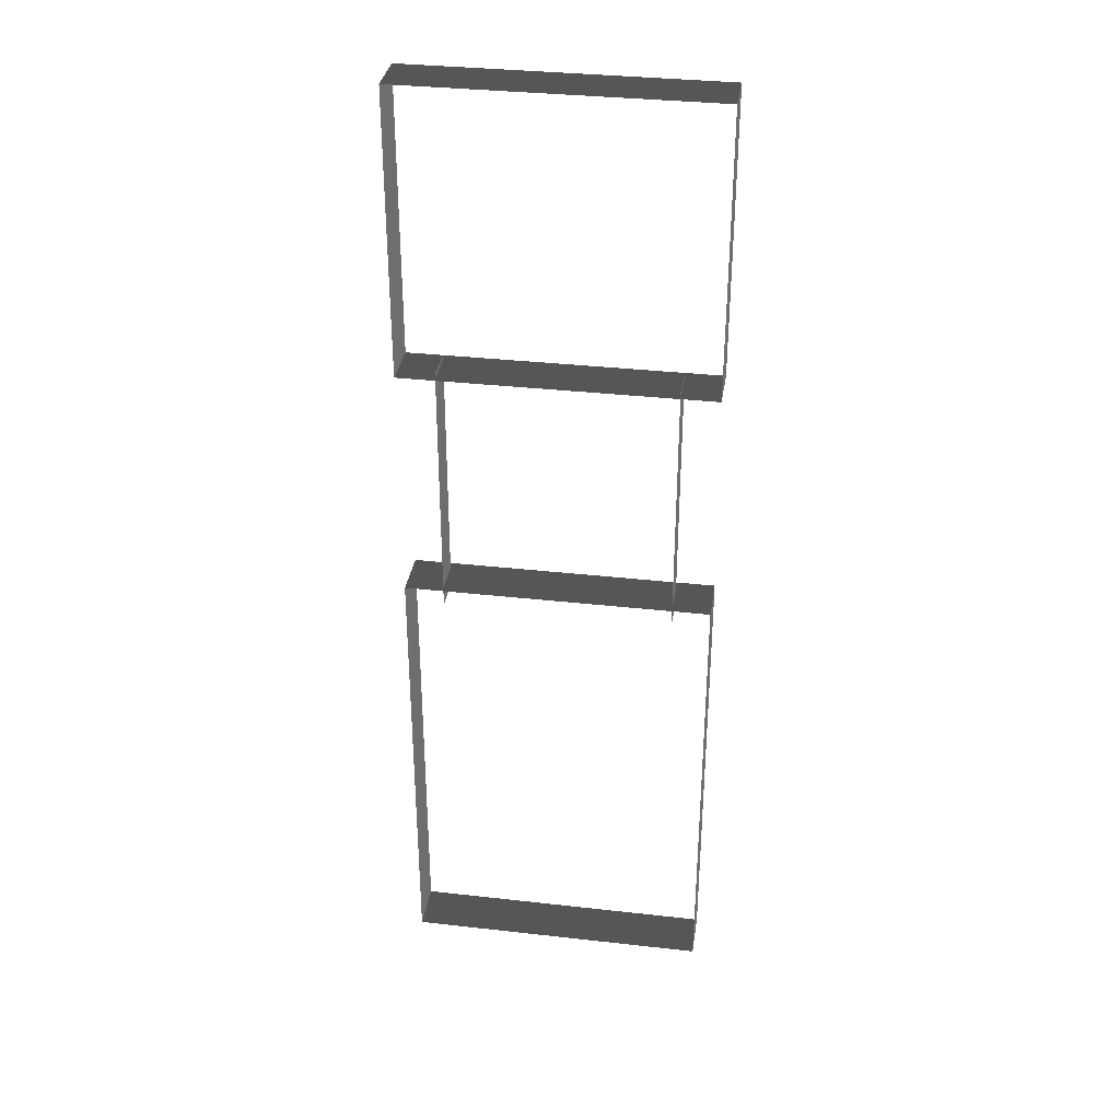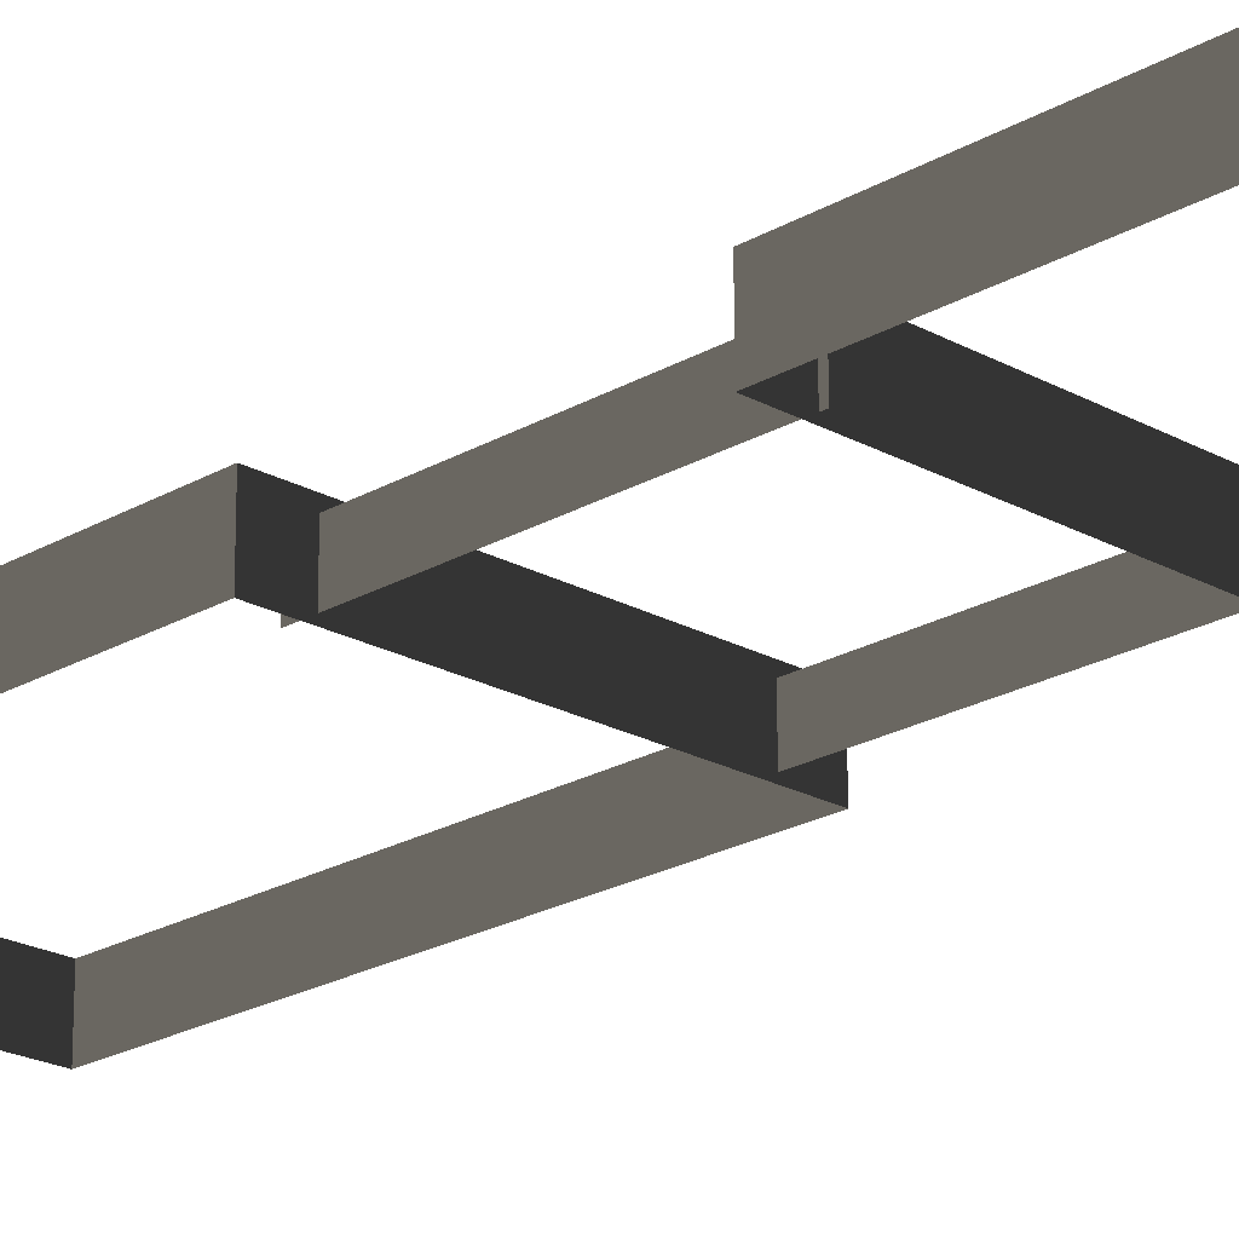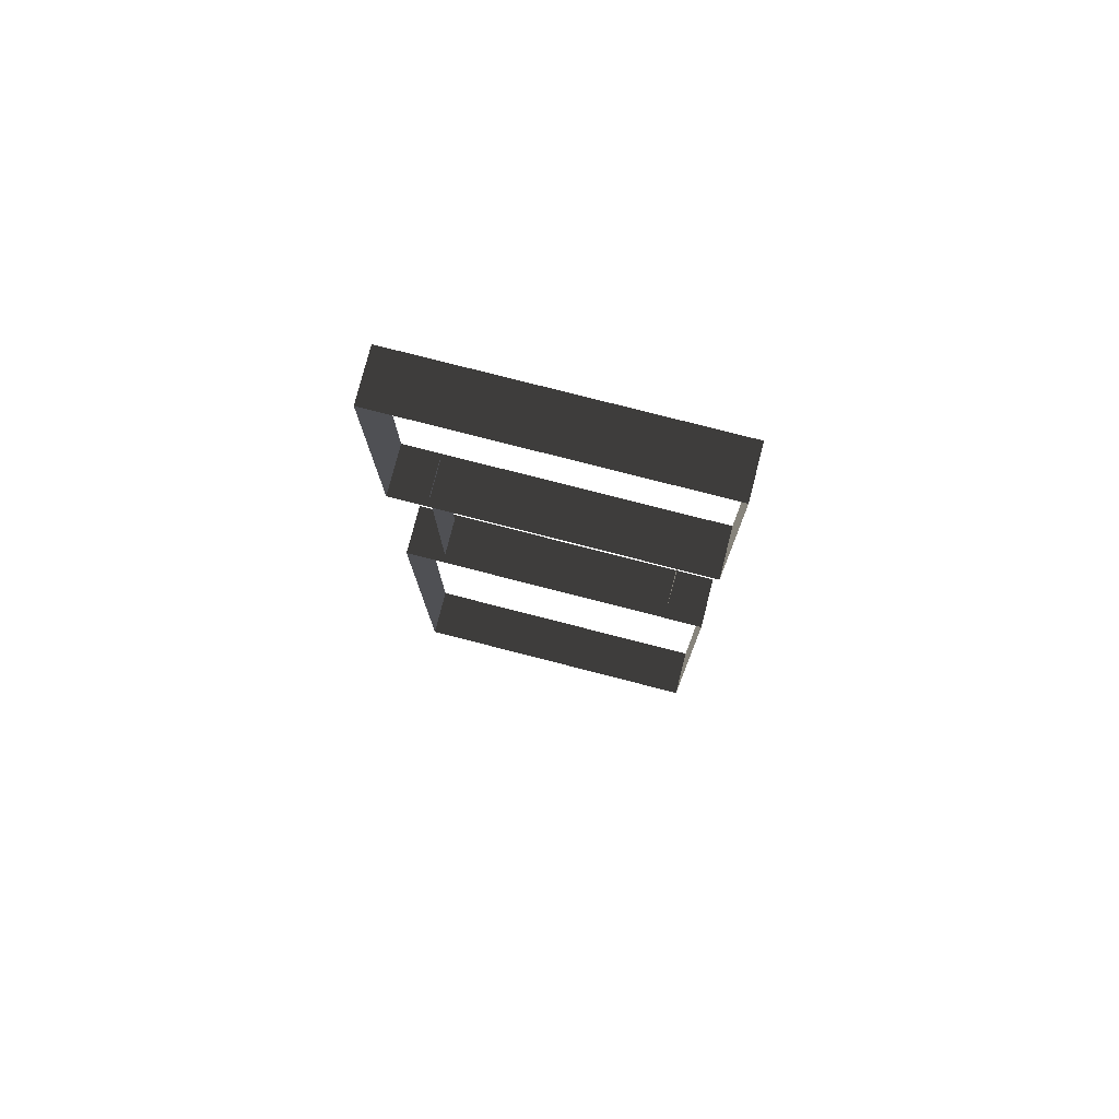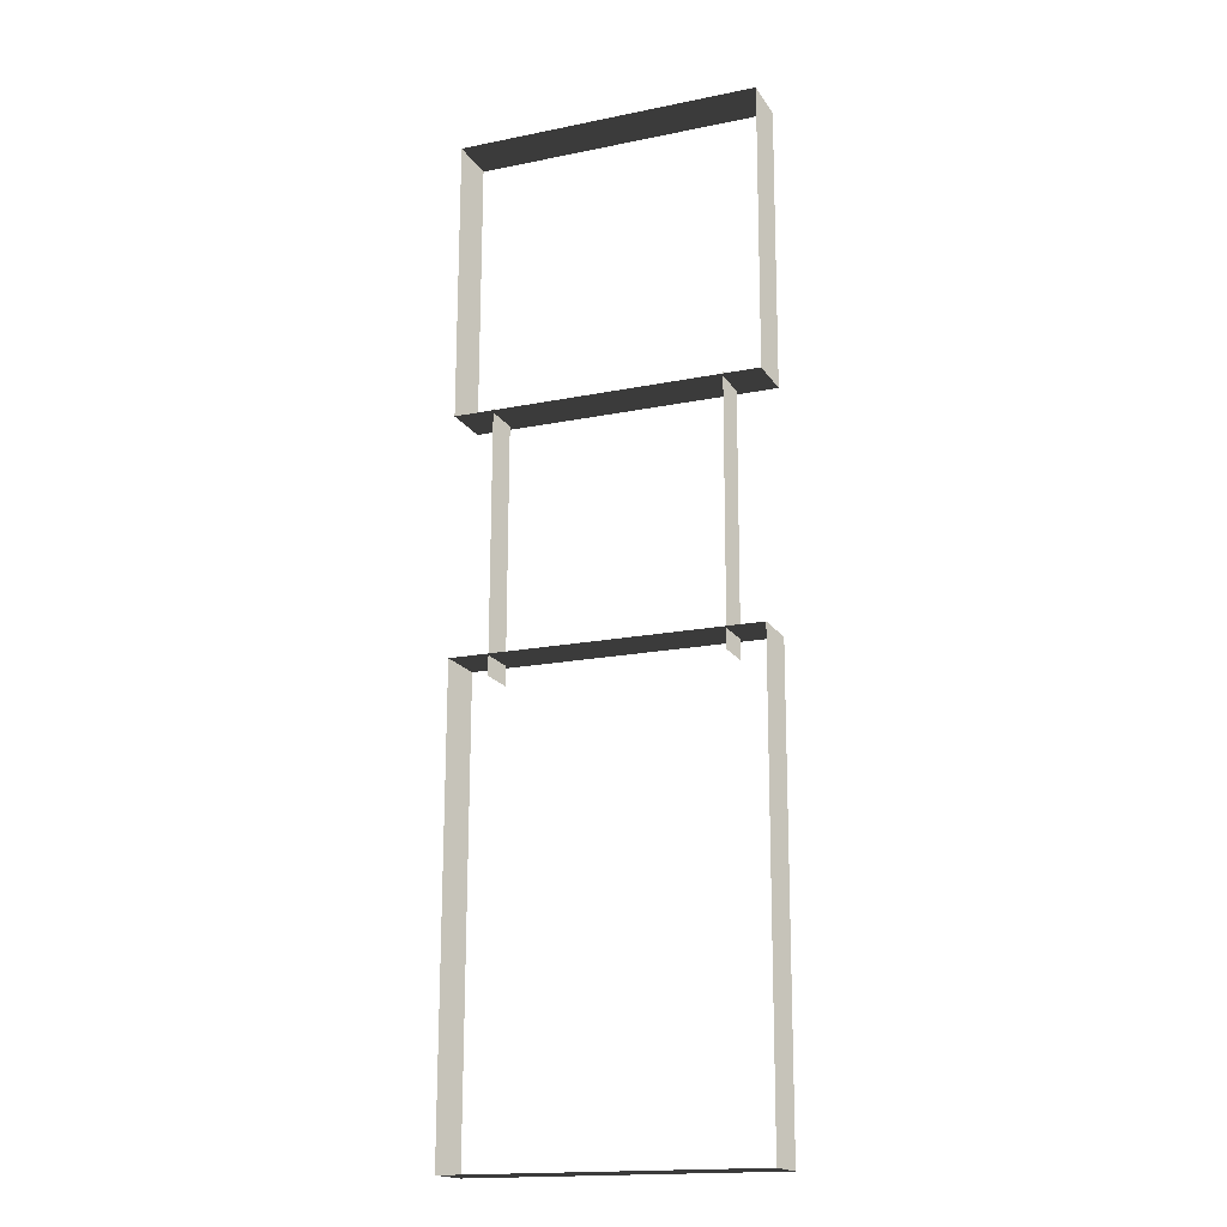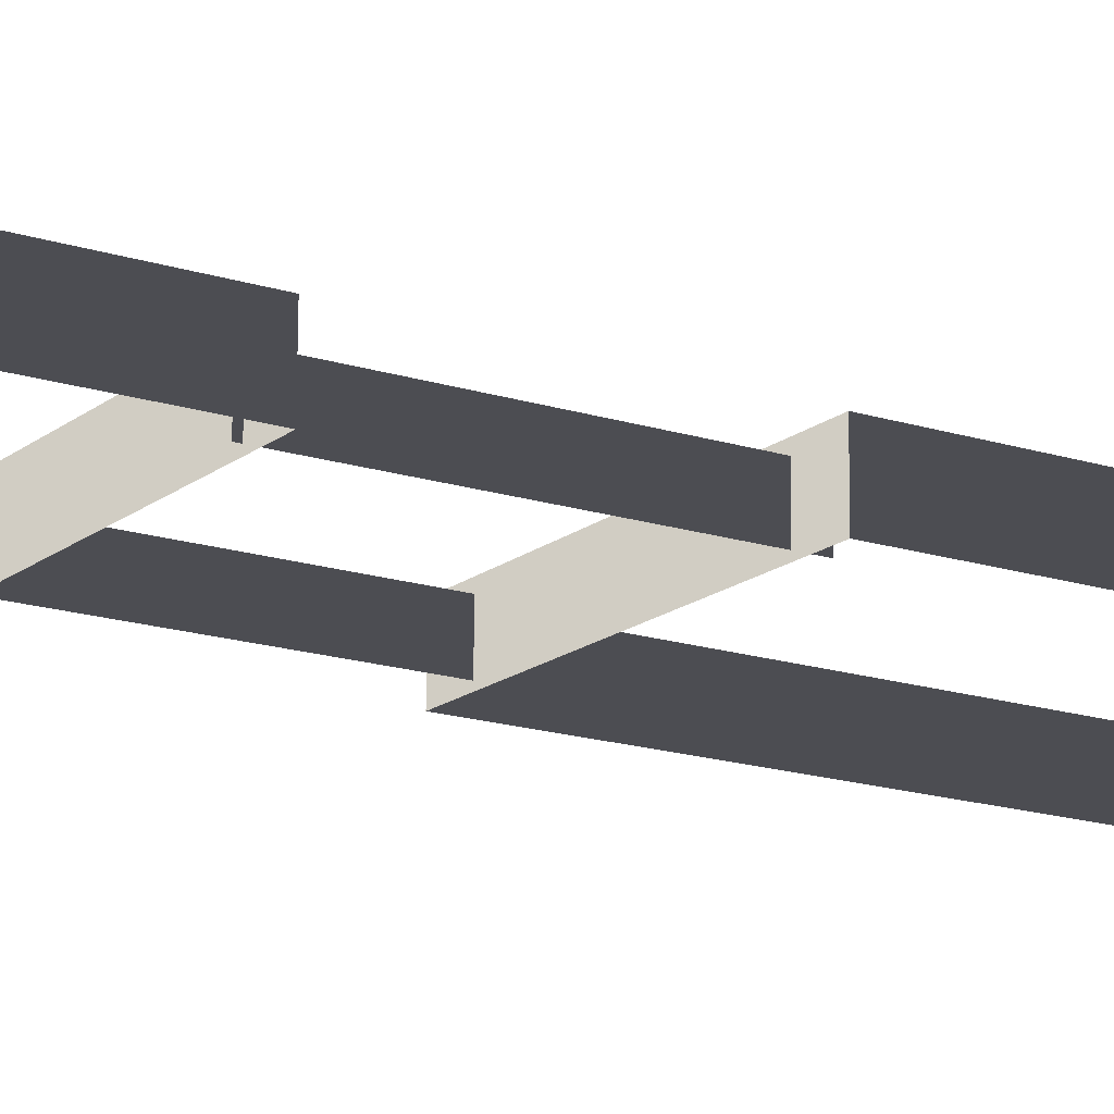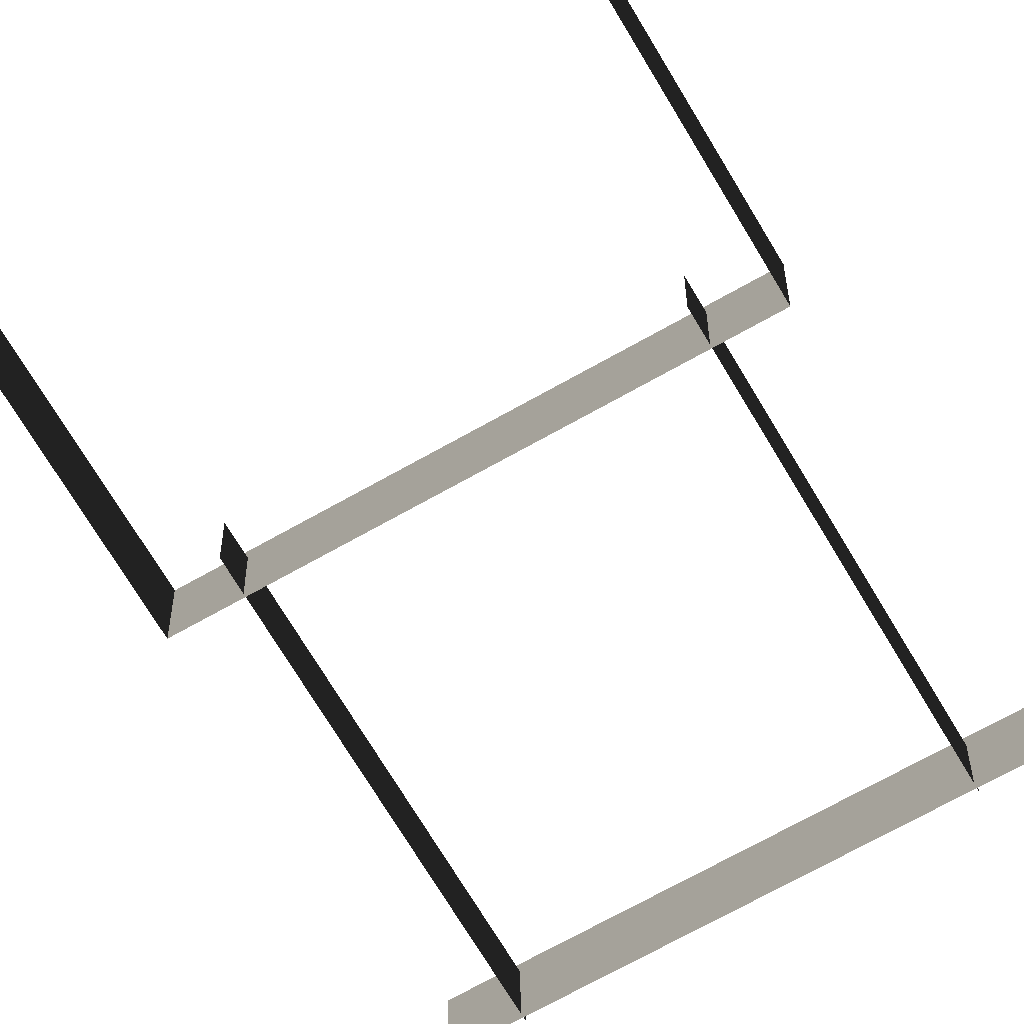
<metadata>
{"format":"obj","ext":"obj","renderer":"f3d","projection":"perspective","resolution":1024,"background":"white","views":[{"elev":34.5,"azim":-171.4,"up":"+Y"},{"elev":-21.5,"azim":135.4,"up":"+Z"},{"elev":77.6,"azim":14.4,"up":"+Y"},{"elev":-17.2,"azim":-157.8,"up":"+Y"},{"elev":-16.3,"azim":-122.7,"up":"+Z"},{"elev":-66.8,"azim":30.0,"up":"+Z"}]}
</metadata>
<code>
v -5.761 3.365 4.094
v -5.761 3.369 3.572
v -5.761 -0.2772 4.07
v -5.761 -0.2737 3.548
v -2.581 -0.2772 4.07
v -2.581 -0.2738 3.548
v -2.581 3.365 4.094
v -2.581 3.369 3.572
v -2.053 7.251 4.226
v -2.053 7.256 3.53
v -6.289 7.251 4.226
v -6.289 7.256 3.53
v -6.289 7.251 4.226
v -6.289 7.256 3.53
v -6.289 3.302 4.2
v -6.289 3.307 3.504
v -2.053 3.302 4.2
v -2.053 3.307 3.504
v -2.053 7.251 4.226
v -2.053 7.256 3.53
v -6.289 3.302 4.2
v -6.289 3.307 3.504
v -2.053 3.302 4.2
v -2.053 3.307 3.504
v -2.053 -0.006747 4.178
v -2.053 -0.002149 3.482
v -6.289 -0.006739 4.178
v -6.289 -0.002171 3.482
v -6.289 -6.368 4.136
v -6.289 -6.364 3.44
v -2.053 -6.368 4.136
v -2.053 -6.364 3.44
v -2.053 -6.368 4.136
v -2.053 -6.364 3.44
v -2.053 -0.006747 4.178
v -2.053 -0.002149 3.482
v -6.289 -0.006739 4.178
v -6.289 -0.002171 3.482
v -6.289 -6.368 4.136
v -6.289 -6.364 3.44
g Building_small_t1.057_37459_156
f 1 3 2
f 2 3 4
f 5 7 6
f 6 7 8
f 9 11 10
f 10 11 12
f 13 15 14
f 14 15 16
f 17 19 18
f 18 19 20
f 21 23 22
f 22 23 24
f 25 27 26
f 26 27 28
f 29 31 30
f 30 31 32
f 33 35 34
f 34 35 36
f 37 39 38
f 38 39 40

</code>
